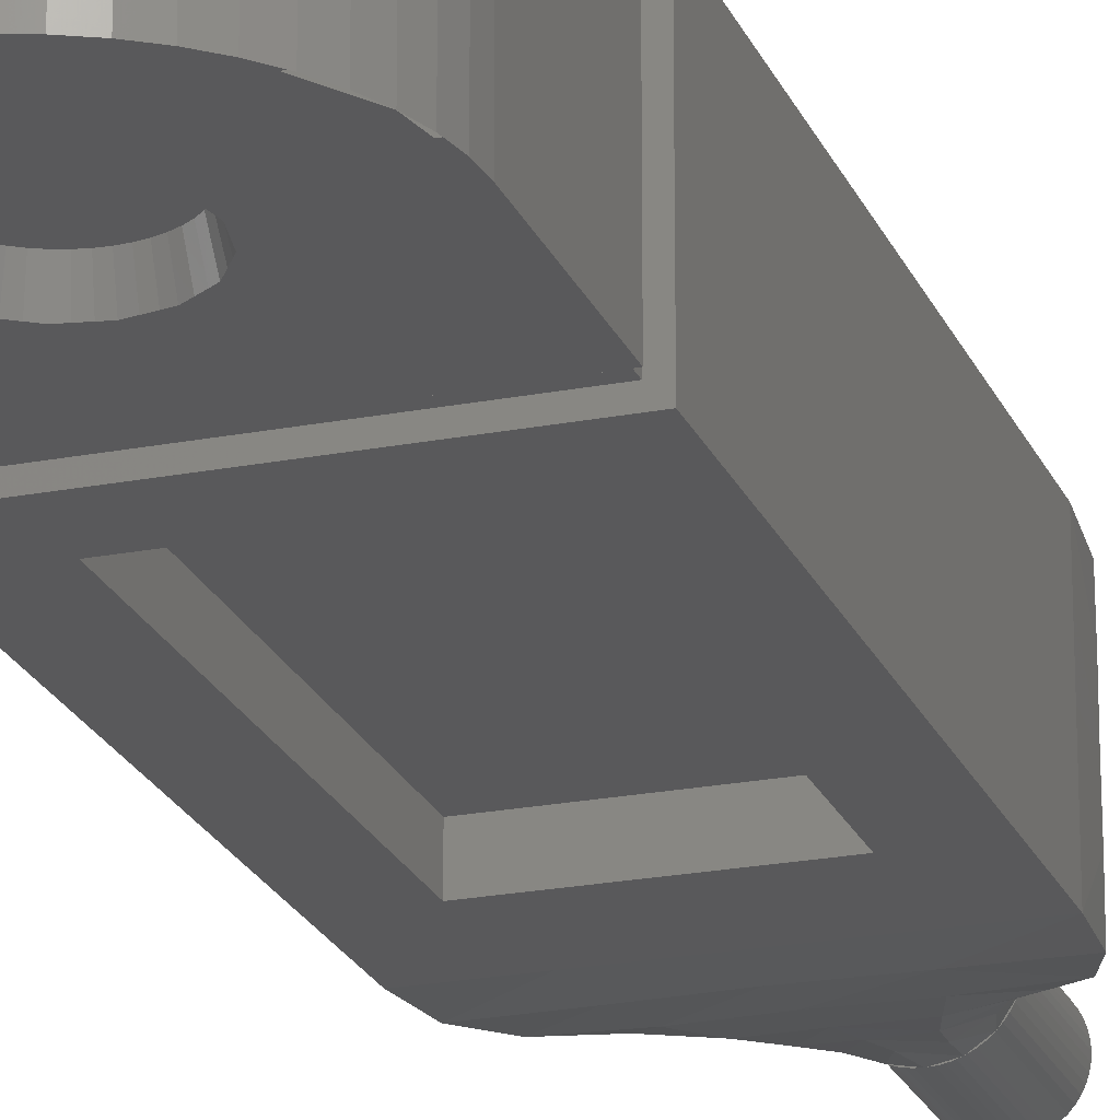
<metadata>
{"format":"stl","ext":"stl","renderer":"f3d","projection":"perspective","resolution":1024,"background":"white","views":[{"elev":-22.2,"azim":18.6,"up":"+Z"}]}
</metadata>
<code>
# stl→obj: 450 verts, 757 faces
v 0 2.5 -1.1
v 0.9 2.5 -1.1
v 0.8923 2.382 -1.1
v 0.8693 2.267 -1.1
v 0.8315 2.156 -1.1
v 0.7794 2.05 -1.1
v 0.7141 1.952 -1.1
v 0.6364 1.864 -1.1
v 0.5479 1.786 -1.1
v 0.45 1.721 -1.1
v 0.3444 1.669 -1.1
v 0.2329 1.631 -1.1
v 0.1175 1.608 -1.1
v 0 1.6 -1.1
v -0.1175 1.608 -1.1
v -0.2329 1.631 -1.1
v -0.3444 1.669 -1.1
v -0.45 1.721 -1.1
v -0.5479 1.786 -1.1
v -0.6364 1.864 -1.1
v -0.7141 1.952 -1.1
v -0.7794 2.05 -1.1
v -0.8315 2.156 -1.1
v -0.8693 2.267 -1.1
v -0.8923 2.382 -1.1
v -0.9 2.5 -1.1
v -0.8923 2.618 -1.1
v -0.8693 2.733 -1.1
v -0.8315 2.844 -1.1
v -0.7794 2.95 -1.1
v -0.7141 3.048 -1.1
v -0.6364 3.136 -1.1
v -0.5479 3.214 -1.1
v -0.45 3.279 -1.1
v -0.3444 3.332 -1.1
v -0.2329 3.369 -1.1
v -0.1175 3.392 -1.1
v 0 3.4 -1.1
v 0.1175 3.392 -1.1
v 0.2329 3.369 -1.1
v 0.3444 3.332 -1.1
v 0.45 3.279 -1.1
v 0.5479 3.214 -1.1
v 0.6364 3.136 -1.1
v 0.7141 3.048 -1.1
v 0.7794 2.95 -1.1
v 0.8315 2.844 -1.1
v 0.8693 2.733 -1.1
v 0.8923 2.618 -1.1
v 0.9914 2.369 -1.5
v 1 2.5 -1.5
v 0.9659 2.241 -1.5
v 0.9239 2.117 -1.5
v 0.866 2 -1.5
v 0.7934 1.891 -1.5
v 0.7071 1.793 -1.5
v 0.6088 1.707 -1.5
v 0.5 1.634 -1.5
v 0.3827 1.576 -1.5
v 0.2588 1.534 -1.5
v 0.1305 1.509 -1.5
v 0 1.5 -1.5
v -0.1305 1.509 -1.5
v -0.2588 1.534 -1.5
v -0.3827 1.576 -1.5
v -0.5 1.634 -1.5
v -0.6088 1.707 -1.5
v -0.7071 1.793 -1.5
v -0.7934 1.891 -1.5
v -0.866 2 -1.5
v -0.9239 2.117 -1.5
v -0.9659 2.241 -1.5
v -0.9914 2.369 -1.5
v -1 2.5 -1.5
v -0.9914 2.631 -1.5
v -0.9659 2.759 -1.5
v -0.9239 2.883 -1.5
v -0.866 3 -1.5
v -0.7934 3.109 -1.5
v -0.7071 3.207 -1.5
v -0.6088 3.293 -1.5
v -0.5 3.366 -1.5
v -0.3827 3.424 -1.5
v -0.2588 3.466 -1.5
v -0.1305 3.491 -1.5
v 0 3.5 -1.5
v 0.1305 3.491 -1.5
v 0.2588 3.466 -1.5
v 0.3827 3.424 -1.5
v 0.5 3.366 -1.5
v 0.6088 3.293 -1.5
v 0.7071 3.207 -1.5
v 0.7934 3.109 -1.5
v 0.866 3 -1.5
v 0.9239 2.883 -1.5
v 0.9659 2.759 -1.5
v 0.9914 2.631 -1.5
v 2.5 5 -1.5
v 2.5 5 1.5
v 2.5 2.5 1.5
v 2.5 2.5 -1.5
v -2.5 2.5 -1.5
v -2.5 2.5 1.5
v -2.5 5 1.5
v -2.5 5 -1.5
v 0 2.5 1.5
v -2.478 2.174 1.5
v -2.415 1.853 1.5
v -2.31 1.543 1.5
v -2.165 1.25 1.5
v -1.984 0.978 1.5
v -1.768 0.7323 1.5
v -1.522 0.5165 1.5
v -1.25 0.335 1.5
v -0.9567 0.1903 1.5
v -0.647 0.0852 1.5
v -0.3263 0.0215 1.5
v 0 0 1.5
v 0.3263 0.0215 1.5
v 0.647 0.0852 1.5
v 0.9567 0.1903 1.5
v 1.25 0.335 1.5
v 1.522 0.5165 1.5
v 1.768 0.7323 1.5
v 1.984 0.978 1.5
v 2.165 1.25 1.5
v 2.31 1.543 1.5
v 2.415 1.853 1.5
v 2.478 2.174 1.5
v -2.478 2.174 -1.5
v -2.415 1.853 -1.5
v -2.31 1.543 -1.5
v -2.165 1.25 -1.5
v -1.984 0.978 -1.5
v -1.768 0.7323 -1.5
v -1.522 0.5165 -1.5
v -1.25 0.335 -1.5
v -0.9567 0.1903 -1.5
v -0.647 0.0852 -1.5
v -0.3263 0.0215 -1.5
v 0 0 -1.5
v 0.3263 0.0215 -1.5
v 0.647 0.0852 -1.5
v 0.9567 0.1903 -1.5
v 1.25 0.335 -1.5
v 1.522 0.5165 -1.5
v 1.768 0.7323 -1.5
v 1.984 0.978 -1.5
v 2.165 1.25 -1.5
v 2.31 1.543 -1.5
v 2.415 1.853 -1.5
v 2.478 2.174 -1.5
v -0.3828 3.424 -1.5
v -0.7072 3.207 -1.5
v -0.924 2.883 -1.5
v -0.924 2.117 -1.5
v -0.7072 1.793 -1.5
v -1.768 0.7324 -1.5
v -0.3828 1.576 -1.5
v -0.9568 0.1903 -1.5
v 0.3828 1.576 -1.5
v 0.9568 0.1903 -1.5
v 0.7072 1.793 -1.5
v 1.768 0.7324 -1.5
v 0.924 2.117 -1.5
v 2.308 1.543 -1.5
v 0.924 2.883 -1.5
v 0.7072 3.207 -1.5
v 0.3828 3.424 -1.5
v -2.3 5 1.3
v 2.3 5 1.3
v 2.3 5 -1.3
v -2.3 5 -1.3
v -2.3 5.6 1.3
v 2.3 5.6 1.3
v -2.3 5.6 -1.3
v 2.3 5.6 -1.3
v -2.5 5.6 1.5
v 2.5 5.6 1.5
v 2.5 5.6 -1.5
v -2.5 5.6 -1.5
v 2.5 14.6 -1.5
v 2.5 14.6 -0.75
v 2.5 14.6 0
v 2.5 14.6 0.75
v 2.5 14.6 1.5
v -2.5 14.6 -0.75
v -2.5 14.6 -1.5
v -2.5 14.6 0
v -2.5 14.6 0.75
v -2.5 14.6 1.5
v -1.5 6.6 -1.5
v -1.5 13 -1.5
v -1.25 14.6 -1.5
v 0 14.6 -1.5
v 1.5 13 -1.5
v 1.25 14.6 -1.5
v 1.5 6.6 -1.5
v -1.5 13 1.5
v -1.25 14.6 1.5
v -1.5 6.6 1.5
v 1.5 6.6 1.5
v 1.5 13 1.5
v 1.25 14.6 1.5
v 0 14.6 1.5
v -1.5 13 -0.9
v 1.5 6.6 -0.9
v -1.5 6.6 -0.9
v 1.5 13 -0.9
v 1.5 13 0.9
v -1.5 6.6 0.9
v 1.5 6.6 0.9
v -1.5 13 0.9
v -1.212 15.5 -1.472
v 0 15.44 -1.478
v -2.42 15.56 -1.458
v -2.433 15.53 -0.7316
v -2.439 15.49 0
v -1.059 16.38 -1.371
v 0 16.28 -1.391
v -2.108 16.48 -1.309
v -2.181 16.41 -0.6672
v -2.219 16.34 0
v -0.7964 17.21 -1.23
v 0 17.11 -1.258
v -1.57 17.29 -1.085
v -1.783 17.24 -0.5756
v -1.895 17.17 0
v -0.5564 18.02 -1.064
v 0 17.94 -1.096
v -1.076 18.06 -0.868
v -1.369 18.04 -0.4772
v -1.519 17.98 0
v -0.4056 18.82 -0.8824
v 0 18.77 -0.9288
v -0.768 18.84 -0.6928
v -1.016 18.82 -0.3808
v -1.13 18.78 0
v -0.306 19.6 -0.7392
v 0 19.6 -0.8
v -0.5656 19.6 -0.5656
v -0.7392 19.6 -0.306
v -0.8 19.6 0
v 1.212 15.5 -1.472
v 2.42 15.56 -1.458
v 2.433 15.53 -0.7316
v 2.439 15.49 0
v 1.059 16.38 -1.371
v 2.108 16.48 -1.309
v 2.181 16.41 -0.6672
v 2.219 16.34 0
v 0.7964 17.21 -1.23
v 1.57 17.29 -1.085
v 1.783 17.24 -0.5756
v 1.895 17.17 0
v 0.5564 18.02 -1.064
v 1.076 18.06 -0.868
v 1.369 18.04 -0.4772
v 1.519 17.98 0
v 0.4056 18.82 -0.8824
v 0.768 18.84 -0.6928
v 1.016 18.82 -0.3808
v 1.13 18.78 0
v 0.306 19.6 -0.7392
v 0.5656 19.6 -0.5656
v 0.7392 19.6 -0.306
v 0.8 19.6 0
v 1.212 15.5 1.472
v 0 15.44 1.478
v 2.42 15.56 1.458
v 2.433 15.53 0.7316
v 1.059 16.38 1.371
v 0 16.28 1.391
v 2.108 16.48 1.309
v 2.181 16.41 0.6672
v 0.7964 17.21 1.23
v 0 17.11 1.258
v 1.57 17.29 1.085
v 1.783 17.24 0.5756
v 0.5564 18.02 1.064
v 0 17.94 1.096
v 1.076 18.06 0.868
v 1.369 18.04 0.4772
v 0.4056 18.82 0.8824
v 0 18.77 0.9288
v 0.768 18.84 0.6928
v 1.016 18.82 0.3808
v 0.306 19.6 0.7392
v 0 19.6 0.8
v 0.5656 19.6 0.5656
v 0.7392 19.6 0.306
v -1.212 15.5 1.472
v -2.42 15.56 1.458
v -2.433 15.53 0.7316
v -1.059 16.38 1.371
v -2.108 16.48 1.309
v -2.181 16.41 0.6672
v -0.7964 17.21 1.23
v -1.57 17.29 1.085
v -1.783 17.24 0.5756
v -0.5564 18.02 1.064
v -1.076 18.06 0.868
v -1.369 18.04 0.4772
v -0.4056 18.82 0.8824
v -0.768 18.84 0.6928
v -1.016 18.82 0.3808
v -0.306 19.6 0.7392
v -0.5656 19.6 0.5656
v -0.7392 19.6 0.306
v -0.1044 19.6 -0.7931
v -0.0914 19.6 -0.694
v 0 19.6 -0.7
v -0.207 19.6 -0.7727
v -0.1812 19.6 -0.6761
v -0.3062 19.6 -0.7391
v -0.2679 19.6 -0.6467
v -0.4 19.6 -0.6928
v -0.35 19.6 -0.6062
v -0.487 19.6 -0.6347
v -0.4262 19.6 -0.5554
v -0.5657 19.6 -0.5657
v -0.495 19.6 -0.495
v -0.6347 19.6 -0.487
v -0.5554 19.6 -0.4262
v -0.6928 19.6 -0.4
v -0.6062 19.6 -0.35
v -0.7391 19.6 -0.3062
v -0.6467 19.6 -0.2679
v -0.7727 19.6 -0.207
v -0.6761 19.6 -0.1812
v -0.7931 19.6 -0.1044
v -0.694 19.6 -0.0914
v -0.7 19.6 0
v -0.7931 19.6 0.1044
v -0.694 19.6 0.0914
v -0.7727 19.6 0.207
v -0.6761 19.6 0.1812
v -0.7391 19.6 0.3062
v -0.6467 19.6 0.2679
v -0.6928 19.6 0.4
v -0.6062 19.6 0.35
v -0.6347 19.6 0.487
v -0.5554 19.6 0.4262
v -0.5657 19.6 0.5657
v -0.495 19.6 0.495
v -0.487 19.6 0.6347
v -0.4262 19.6 0.5554
v -0.4 19.6 0.6928
v -0.35 19.6 0.6062
v -0.3062 19.6 0.7391
v -0.2679 19.6 0.6467
v -0.207 19.6 0.7727
v -0.1812 19.6 0.6761
v -0.1044 19.6 0.7931
v -0.0914 19.6 0.694
v 0 19.6 0.7
v 0.1044 19.6 0.7931
v 0.0914 19.6 0.694
v 0.207 19.6 0.7727
v 0.1812 19.6 0.6761
v 0.3062 19.6 0.7391
v 0.2679 19.6 0.6467
v 0.4 19.6 0.6928
v 0.35 19.6 0.6062
v 0.487 19.6 0.6347
v 0.4262 19.6 0.5554
v 0.5657 19.6 0.5657
v 0.495 19.6 0.495
v 0.6347 19.6 0.487
v 0.5554 19.6 0.4262
v 0.6928 19.6 0.4
v 0.6062 19.6 0.35
v 0.7391 19.6 0.3062
v 0.6467 19.6 0.2679
v 0.7727 19.6 0.207
v 0.6761 19.6 0.1812
v 0.7931 19.6 0.1044
v 0.694 19.6 0.0914
v 0.7 19.6 0
v 0.7931 19.6 -0.1044
v 0.694 19.6 -0.0914
v 0.7727 19.6 -0.207
v 0.6761 19.6 -0.1812
v 0.7391 19.6 -0.3062
v 0.6467 19.6 -0.2679
v 0.6928 19.6 -0.4
v 0.6062 19.6 -0.35
v 0.6347 19.6 -0.487
v 0.5554 19.6 -0.4262
v 0.5657 19.6 -0.5657
v 0.495 19.6 -0.495
v 0.487 19.6 -0.6347
v 0.4262 19.6 -0.5554
v 0.4 19.6 -0.6928
v 0.35 19.6 -0.6062
v 0.3062 19.6 -0.7391
v 0.2679 19.6 -0.6467
v 0.207 19.6 -0.7727
v 0.1812 19.6 -0.6761
v 0.1044 19.6 -0.7931
v 0.0914 19.6 -0.694
v 0 22 0
v 0 22 -0.7
v -0.0914 22 -0.694
v -0.1812 22 -0.6761
v -0.2679 22 -0.6467
v -0.35 22 -0.6062
v -0.4262 22 -0.5554
v -0.495 22 -0.495
v -0.5554 22 -0.4262
v -0.6062 22 -0.35
v -0.6467 22 -0.2679
v -0.6761 22 -0.1812
v -0.694 22 -0.0914
v -0.7 22 0
v -0.694 22 0.0914
v -0.6761 22 0.1812
v -0.6467 22 0.2679
v -0.6062 22 0.35
v -0.5554 22 0.4262
v -0.495 22 0.495
v -0.4262 22 0.5554
v -0.35 22 0.6062
v -0.2679 22 0.6467
v -0.1812 22 0.6761
v -0.0914 22 0.694
v 0 22 0.7
v 0.0914 22 0.694
v 0.1812 22 0.6761
v 0.2679 22 0.6467
v 0.35 22 0.6062
v 0.4262 22 0.5554
v 0.495 22 0.495
v 0.5554 22 0.4262
v 0.6062 22 0.35
v 0.6467 22 0.2679
v 0.6761 22 0.1812
v 0.694 22 0.0914
v 0.7 22 0
v 0.694 22 -0.0914
v 0.6761 22 -0.1812
v 0.6467 22 -0.2679
v 0.6062 22 -0.35
v 0.5554 22 -0.4262
v 0.495 22 -0.495
v 0.4262 22 -0.5554
v 0.35 22 -0.6062
v 0.2679 22 -0.6467
v 0.1812 22 -0.6761
v 0.0914 22 -0.694
f 1 2 3
f 1 3 4
f 1 4 5
f 1 5 6
f 1 6 7
f 1 7 8
f 1 8 9
f 1 9 10
f 1 10 11
f 1 11 12
f 1 12 13
f 1 13 14
f 1 14 15
f 1 15 16
f 1 16 17
f 1 17 18
f 1 18 19
f 1 19 20
f 1 20 21
f 1 21 22
f 1 22 23
f 1 23 24
f 1 24 25
f 1 25 26
f 1 26 27
f 1 27 28
f 1 28 29
f 1 29 30
f 1 30 31
f 1 31 32
f 1 32 33
f 1 33 34
f 1 34 35
f 1 35 36
f 1 36 37
f 1 37 38
f 1 38 39
f 1 39 40
f 1 40 41
f 1 41 42
f 1 42 43
f 1 43 44
f 1 44 45
f 1 45 46
f 1 46 47
f 1 47 48
f 1 48 49
f 1 49 2
f 2 50 3
f 50 2 51
f 3 52 4
f 52 3 50
f 4 53 5
f 53 4 52
f 5 54 6
f 54 5 53
f 6 55 7
f 55 6 54
f 7 56 8
f 56 7 55
f 8 57 9
f 57 8 56
f 9 58 10
f 58 9 57
f 10 59 11
f 59 10 58
f 11 60 12
f 60 11 59
f 12 61 13
f 61 12 60
f 13 62 14
f 62 13 61
f 14 63 15
f 63 14 62
f 15 64 16
f 64 15 63
f 16 65 17
f 65 16 64
f 17 66 18
f 66 17 65
f 18 67 19
f 67 18 66
f 19 68 20
f 68 19 67
f 20 69 21
f 69 20 68
f 21 70 22
f 70 21 69
f 22 71 23
f 71 22 70
f 23 72 24
f 72 23 71
f 24 73 25
f 73 24 72
f 25 74 26
f 74 25 73
f 26 75 27
f 75 26 74
f 27 76 28
f 76 27 75
f 28 77 29
f 77 28 76
f 29 78 30
f 78 29 77
f 30 79 31
f 79 30 78
f 31 80 32
f 80 31 79
f 32 81 33
f 81 32 80
f 33 82 34
f 82 33 81
f 34 83 35
f 83 34 82
f 35 84 36
f 84 35 83
f 36 85 37
f 85 36 84
f 37 86 38
f 86 37 85
f 38 87 39
f 87 38 86
f 39 88 40
f 88 39 87
f 40 89 41
f 89 40 88
f 41 90 42
f 90 41 89
f 42 91 43
f 91 42 90
f 43 92 44
f 92 43 91
f 44 93 45
f 93 44 92
f 45 94 46
f 94 45 93
f 46 95 47
f 95 46 94
f 47 96 48
f 96 47 95
f 48 97 49
f 97 48 96
f 49 51 2
f 51 49 97
f 98 99 100
f 100 101 98
f 102 103 104
f 104 105 102
f 103 100 99
f 99 104 103
f 106 103 107
f 106 107 108
f 106 108 109
f 106 109 110
f 106 110 111
f 106 111 112
f 106 112 113
f 106 113 114
f 106 114 115
f 106 115 116
f 106 116 117
f 106 117 118
f 106 118 119
f 106 119 120
f 106 120 121
f 106 121 122
f 106 122 123
f 106 123 124
f 106 124 125
f 106 125 126
f 106 126 127
f 106 127 128
f 106 128 129
f 106 129 100
f 107 103 102
f 102 130 107
f 108 107 130
f 130 131 108
f 109 108 131
f 131 132 109
f 110 109 132
f 132 133 110
f 111 110 133
f 133 134 111
f 112 111 134
f 134 135 112
f 113 112 135
f 135 136 113
f 114 113 136
f 136 137 114
f 115 114 137
f 137 138 115
f 116 115 138
f 138 139 116
f 117 116 139
f 139 140 117
f 118 117 140
f 140 141 118
f 119 118 141
f 141 142 119
f 120 119 142
f 142 143 120
f 121 120 143
f 143 144 121
f 122 121 144
f 144 145 122
f 123 122 145
f 145 146 123
f 124 123 146
f 146 147 124
f 125 124 147
f 147 148 125
f 126 125 148
f 148 149 126
f 127 126 149
f 149 150 127
f 128 127 150
f 150 151 128
f 129 128 151
f 151 152 129
f 100 129 152
f 152 101 100
f 153 105 86
f 153 154 105
f 105 154 155
f 105 155 74
f 74 102 105
f 102 74 156
f 156 132 102
f 132 156 157
f 157 158 132
f 158 157 159
f 159 160 158
f 160 159 62
f 62 141 160
f 141 62 161
f 161 162 141
f 162 161 163
f 163 164 162
f 164 163 165
f 165 166 164
f 166 165 51
f 51 101 166
f 101 51 167
f 167 98 101
f 98 167 168
f 169 98 168
f 86 105 98
f 98 169 86
f 170 104 99
f 99 171 170
f 171 99 98
f 98 172 171
f 172 98 105
f 105 173 172
f 173 105 104
f 104 170 173
f 174 170 171
f 171 175 174
f 176 173 170
f 170 174 176
f 177 172 173
f 173 176 177
f 175 171 172
f 172 177 175
f 178 174 175
f 175 179 178
f 179 175 177
f 177 180 179
f 180 177 176
f 176 181 180
f 174 178 181
f 181 176 174
f 182 183 180
f 180 183 184
f 180 184 185
f 185 179 180
f 179 185 186
f 187 188 181
f 181 189 187
f 178 190 189
f 189 181 178
f 178 191 190
f 192 181 188
f 188 193 192
f 193 188 194
f 193 194 195
f 195 196 193
f 196 195 197
f 196 197 182
f 196 182 180
f 180 198 196
f 198 180 181
f 181 192 198
f 199 200 191
f 199 191 178
f 178 201 199
f 201 178 179
f 179 202 201
f 202 179 186
f 186 203 202
f 203 186 204
f 203 204 205
f 205 199 203
f 199 205 200
f 206 207 208
f 207 206 209
f 206 192 193
f 192 206 208
f 209 193 196
f 193 209 206
f 207 196 198
f 196 207 209
f 208 198 192
f 198 208 207
f 210 211 212
f 211 210 213
f 210 202 203
f 202 210 212
f 213 203 199
f 203 213 210
f 211 199 201
f 199 211 213
f 212 201 202
f 201 212 211
f 195 194 214
f 214 215 195
f 194 188 216
f 216 214 194
f 188 217 216
f 188 187 217
f 187 189 218
f 218 217 187
f 215 214 219
f 219 220 215
f 214 221 219
f 214 216 221
f 216 222 221
f 216 217 222
f 217 223 222
f 217 218 223
f 220 219 224
f 224 225 220
f 219 226 224
f 219 221 226
f 221 227 226
f 221 222 227
f 222 228 227
f 222 223 228
f 225 229 230
f 225 224 229
f 224 231 229
f 224 226 231
f 226 232 231
f 226 227 232
f 227 233 232
f 227 228 233
f 230 234 235
f 230 229 234
f 229 236 234
f 229 231 236
f 231 237 236
f 231 232 237
f 232 233 238
f 238 237 232
f 235 239 240
f 235 234 239
f 234 241 239
f 234 236 241
f 236 242 241
f 236 237 242
f 237 243 242
f 237 238 243
f 215 244 197
f 197 195 215
f 244 245 182
f 182 197 244
f 245 246 182
f 246 183 182
f 246 247 184
f 184 183 246
f 220 248 244
f 244 215 220
f 248 249 244
f 249 245 244
f 249 250 245
f 250 246 245
f 250 251 246
f 251 247 246
f 225 252 248
f 248 220 225
f 252 253 248
f 253 249 248
f 253 254 249
f 254 250 249
f 254 255 250
f 255 251 250
f 230 256 225
f 256 252 225
f 256 257 252
f 257 253 252
f 257 258 253
f 258 254 253
f 258 259 254
f 259 255 254
f 235 260 230
f 260 256 230
f 260 261 256
f 261 257 256
f 261 262 257
f 262 258 257
f 262 263 259
f 259 258 262
f 240 264 235
f 264 260 235
f 264 265 260
f 265 261 260
f 265 266 261
f 266 262 261
f 266 267 262
f 267 263 262
f 205 204 268
f 268 269 205
f 204 186 270
f 270 268 204
f 186 271 270
f 186 185 271
f 185 184 247
f 247 271 185
f 269 268 272
f 272 273 269
f 268 274 272
f 268 270 274
f 270 275 274
f 270 271 275
f 271 251 275
f 271 247 251
f 273 272 276
f 276 277 273
f 272 278 276
f 272 274 278
f 274 279 278
f 274 275 279
f 275 255 279
f 275 251 255
f 277 280 281
f 277 276 280
f 276 282 280
f 276 278 282
f 278 283 282
f 278 279 283
f 279 259 283
f 279 255 259
f 281 284 285
f 281 280 284
f 280 286 284
f 280 282 286
f 282 287 286
f 282 283 287
f 283 259 263
f 263 287 283
f 285 288 289
f 285 284 288
f 284 290 288
f 284 286 290
f 286 291 290
f 286 287 291
f 287 267 291
f 287 263 267
f 269 292 200
f 200 205 269
f 292 293 191
f 191 200 292
f 293 294 191
f 294 190 191
f 294 218 189
f 189 190 294
f 273 295 292
f 292 269 273
f 295 296 292
f 296 293 292
f 296 297 293
f 297 294 293
f 297 223 294
f 223 218 294
f 277 298 295
f 295 273 277
f 298 299 295
f 299 296 295
f 299 300 296
f 300 297 296
f 300 228 297
f 228 223 297
f 281 301 277
f 301 298 277
f 301 302 298
f 302 299 298
f 302 303 299
f 303 300 299
f 303 233 300
f 233 228 300
f 285 304 281
f 304 301 281
f 304 305 301
f 305 302 301
f 305 306 302
f 306 303 302
f 306 238 233
f 233 303 306
f 289 307 285
f 307 304 285
f 307 308 304
f 308 305 304
f 308 309 305
f 309 306 305
f 309 243 306
f 243 238 306
f 240 310 311
f 311 312 240
f 310 313 314
f 314 311 310
f 313 315 316
f 316 314 313
f 315 317 318
f 318 316 315
f 317 319 320
f 320 318 317
f 319 321 322
f 322 320 319
f 321 323 324
f 324 322 321
f 323 325 326
f 326 324 323
f 325 327 328
f 328 326 325
f 327 329 330
f 330 328 327
f 329 331 332
f 332 330 329
f 331 243 333
f 333 332 331
f 243 334 335
f 335 333 243
f 334 336 337
f 337 335 334
f 336 338 339
f 339 337 336
f 338 340 341
f 341 339 338
f 340 342 343
f 343 341 340
f 342 344 345
f 345 343 342
f 344 346 347
f 347 345 344
f 346 348 349
f 349 347 346
f 348 350 351
f 351 349 348
f 350 352 353
f 353 351 350
f 352 354 355
f 355 353 352
f 354 289 356
f 356 355 354
f 289 357 358
f 358 356 289
f 357 359 360
f 360 358 357
f 359 361 362
f 362 360 359
f 361 363 364
f 364 362 361
f 363 365 366
f 366 364 363
f 365 367 368
f 368 366 365
f 367 369 370
f 370 368 367
f 369 371 372
f 372 370 369
f 371 373 374
f 374 372 371
f 373 375 376
f 376 374 373
f 375 377 378
f 378 376 375
f 377 267 379
f 379 378 377
f 267 380 381
f 381 379 267
f 380 382 383
f 383 381 380
f 382 384 385
f 385 383 382
f 384 386 387
f 387 385 384
f 386 388 389
f 389 387 386
f 388 390 391
f 391 389 388
f 390 392 393
f 393 391 390
f 392 394 395
f 395 393 392
f 394 396 397
f 397 395 394
f 396 398 399
f 399 397 396
f 398 400 401
f 401 399 398
f 400 240 312
f 312 401 400
f 402 403 404
f 402 404 405
f 402 405 406
f 402 406 407
f 402 407 408
f 402 408 409
f 402 409 410
f 402 410 411
f 402 411 412
f 402 412 413
f 402 413 414
f 402 414 415
f 402 415 416
f 402 416 417
f 402 417 418
f 402 418 419
f 402 419 420
f 402 420 421
f 402 421 422
f 402 422 423
f 402 423 424
f 402 424 425
f 402 425 426
f 402 426 427
f 402 427 428
f 402 428 429
f 402 429 430
f 402 430 431
f 402 431 432
f 402 432 433
f 402 433 434
f 402 434 435
f 402 435 436
f 402 436 437
f 402 437 438
f 402 438 439
f 402 439 440
f 402 440 441
f 402 441 442
f 402 442 443
f 402 443 444
f 402 444 445
f 402 445 446
f 402 446 447
f 402 447 448
f 402 448 449
f 402 449 450
f 402 450 403
f 404 403 312
f 312 311 404
f 405 404 311
f 311 314 405
f 406 405 314
f 314 316 406
f 407 406 316
f 316 318 407
f 408 407 318
f 318 320 408
f 409 408 320
f 320 322 409
f 410 409 322
f 322 324 410
f 411 410 324
f 324 326 411
f 412 411 326
f 326 328 412
f 413 412 328
f 328 330 413
f 414 413 330
f 330 332 414
f 415 414 332
f 332 333 415
f 416 415 333
f 333 335 416
f 417 416 335
f 335 337 417
f 418 417 337
f 337 339 418
f 419 418 339
f 339 341 419
f 420 419 341
f 341 343 420
f 421 420 343
f 343 345 421
f 422 421 345
f 345 347 422
f 423 422 347
f 347 349 423
f 424 423 349
f 349 351 424
f 425 424 351
f 351 353 425
f 426 425 353
f 353 355 426
f 427 426 355
f 355 356 427
f 428 427 356
f 356 358 428
f 429 428 358
f 358 360 429
f 430 429 360
f 360 362 430
f 431 430 362
f 362 364 431
f 432 431 364
f 364 366 432
f 433 432 366
f 366 368 433
f 434 433 368
f 368 370 434
f 435 434 370
f 370 372 435
f 436 435 372
f 372 374 436
f 437 436 374
f 374 376 437
f 438 437 376
f 376 378 438
f 439 438 378
f 378 379 439
f 440 439 379
f 379 381 440
f 441 440 381
f 381 383 441
f 442 441 383
f 383 385 442
f 443 442 385
f 385 387 443
f 444 443 387
f 387 389 444
f 445 444 389
f 389 391 445
f 446 445 391
f 391 393 446
f 447 446 393
f 393 395 447
f 448 447 395
f 395 397 448
f 449 448 397
f 397 399 449
f 450 449 399
f 399 401 450
f 403 450 401
f 401 312 403

</code>
